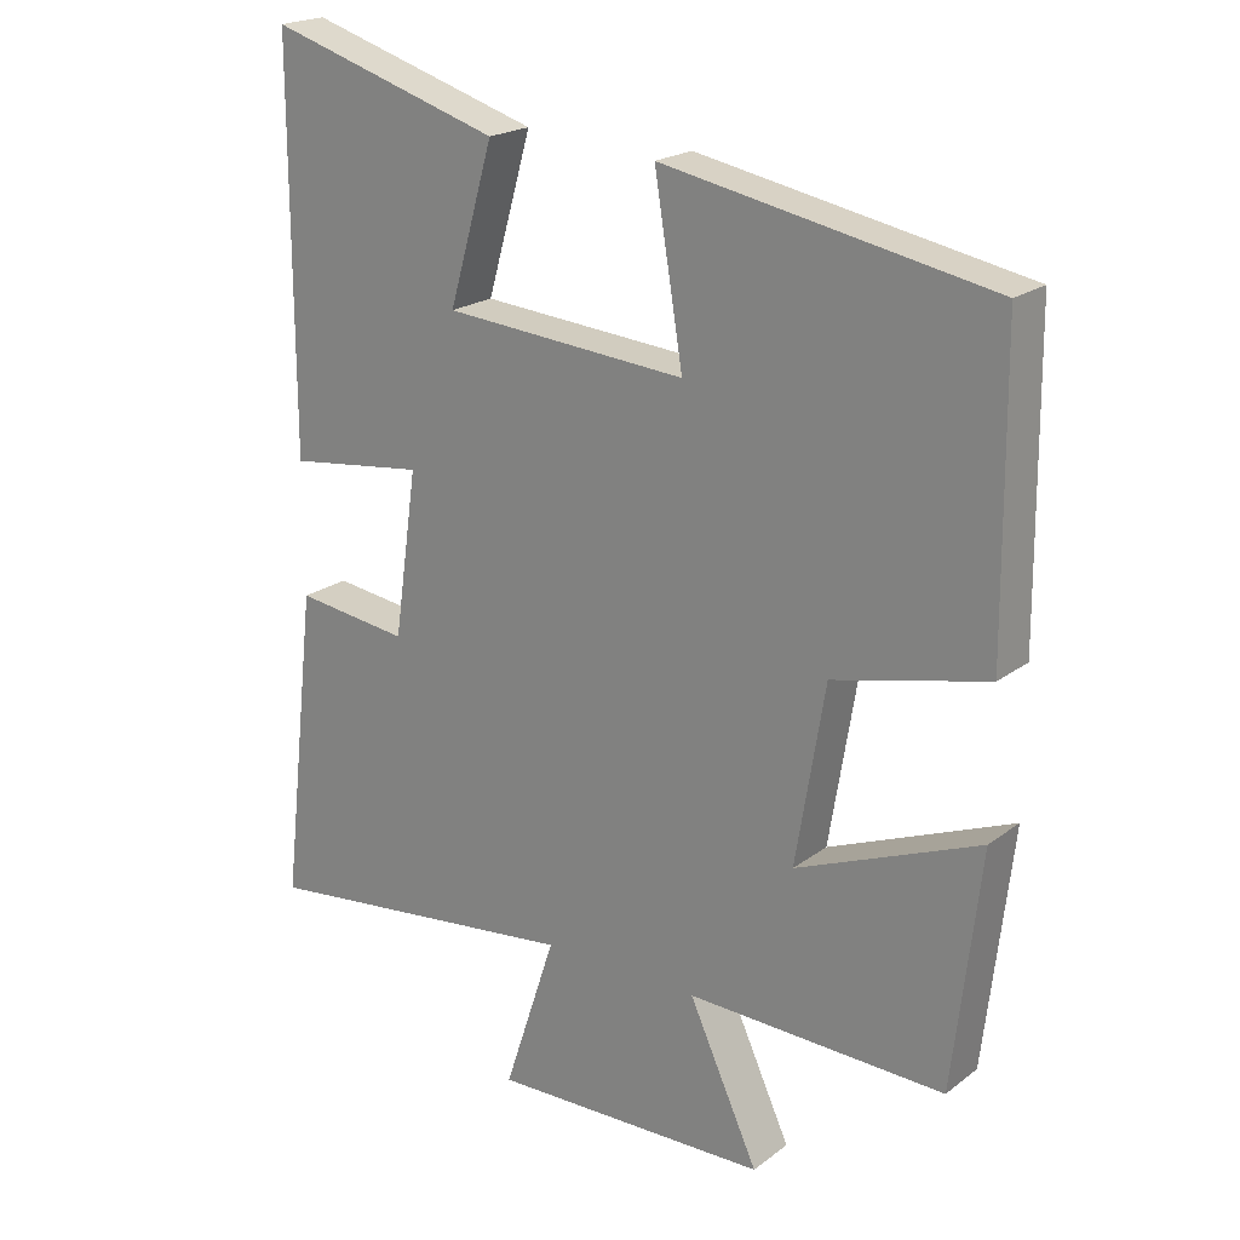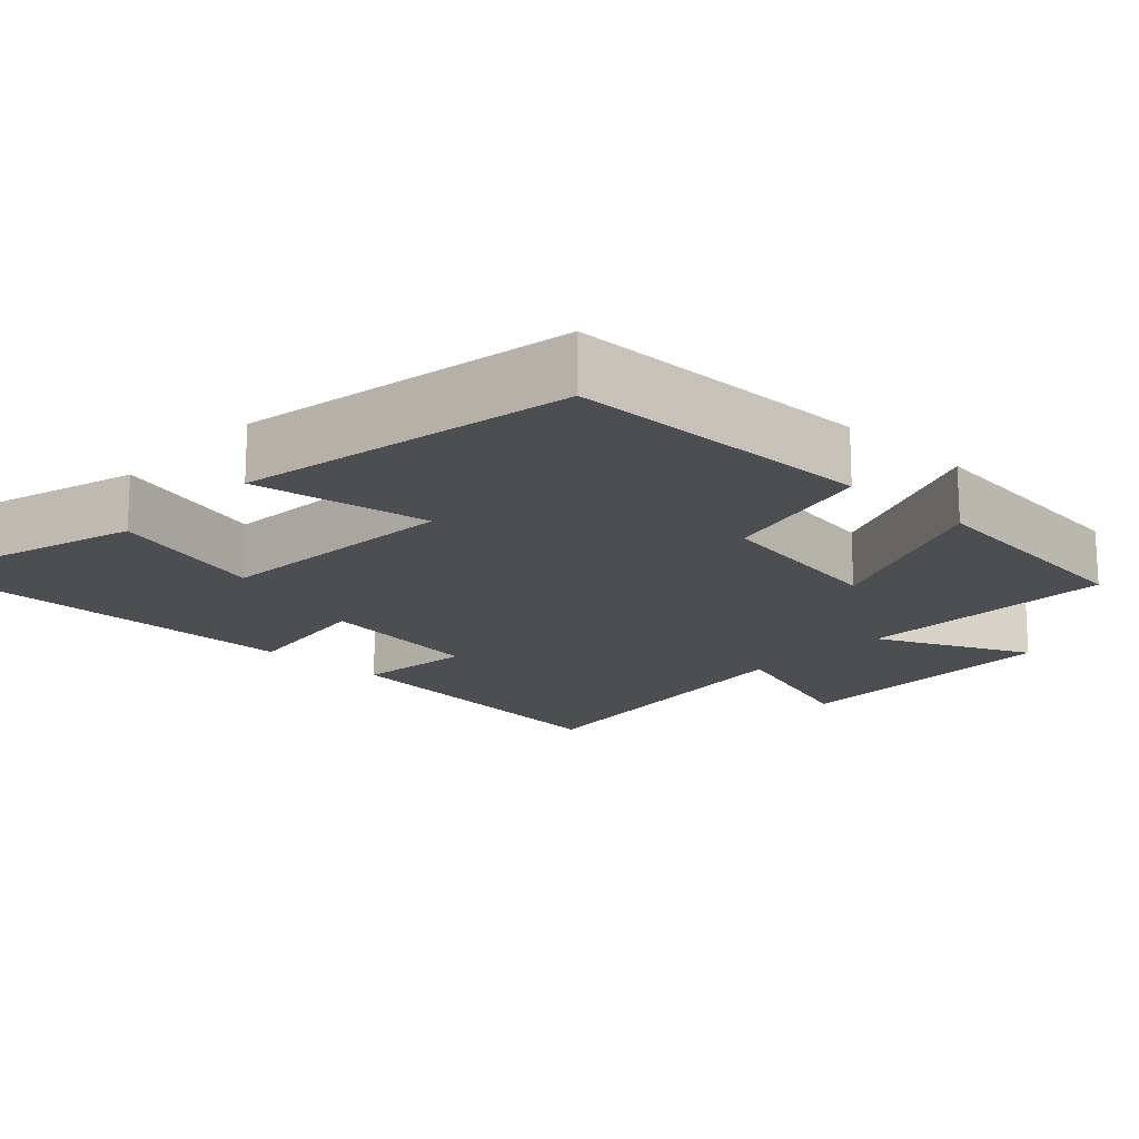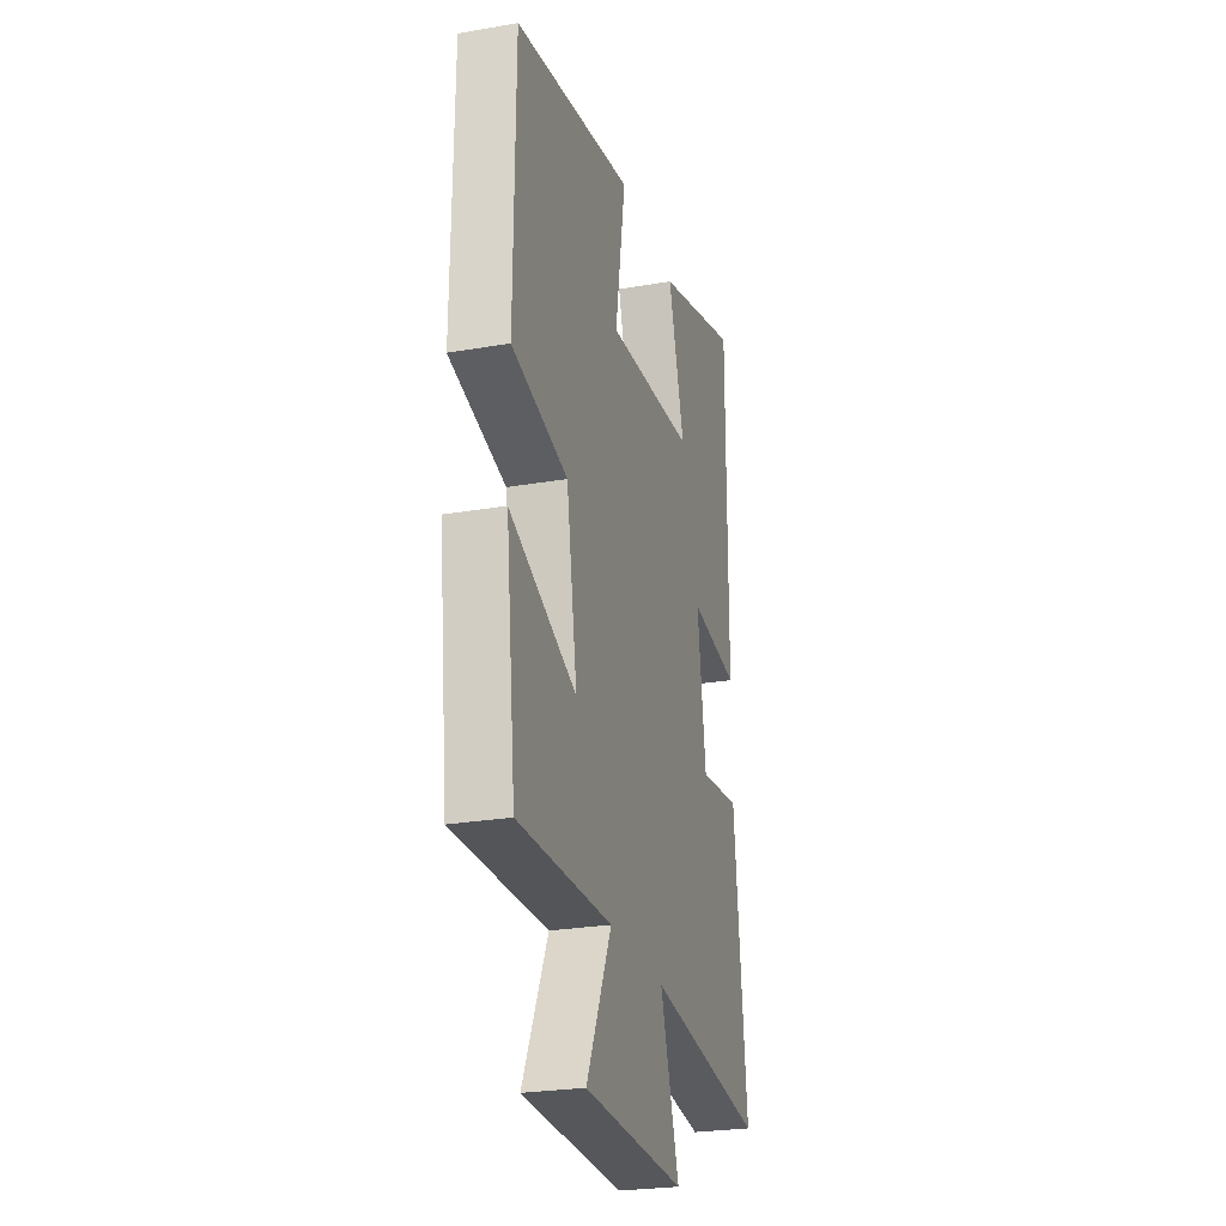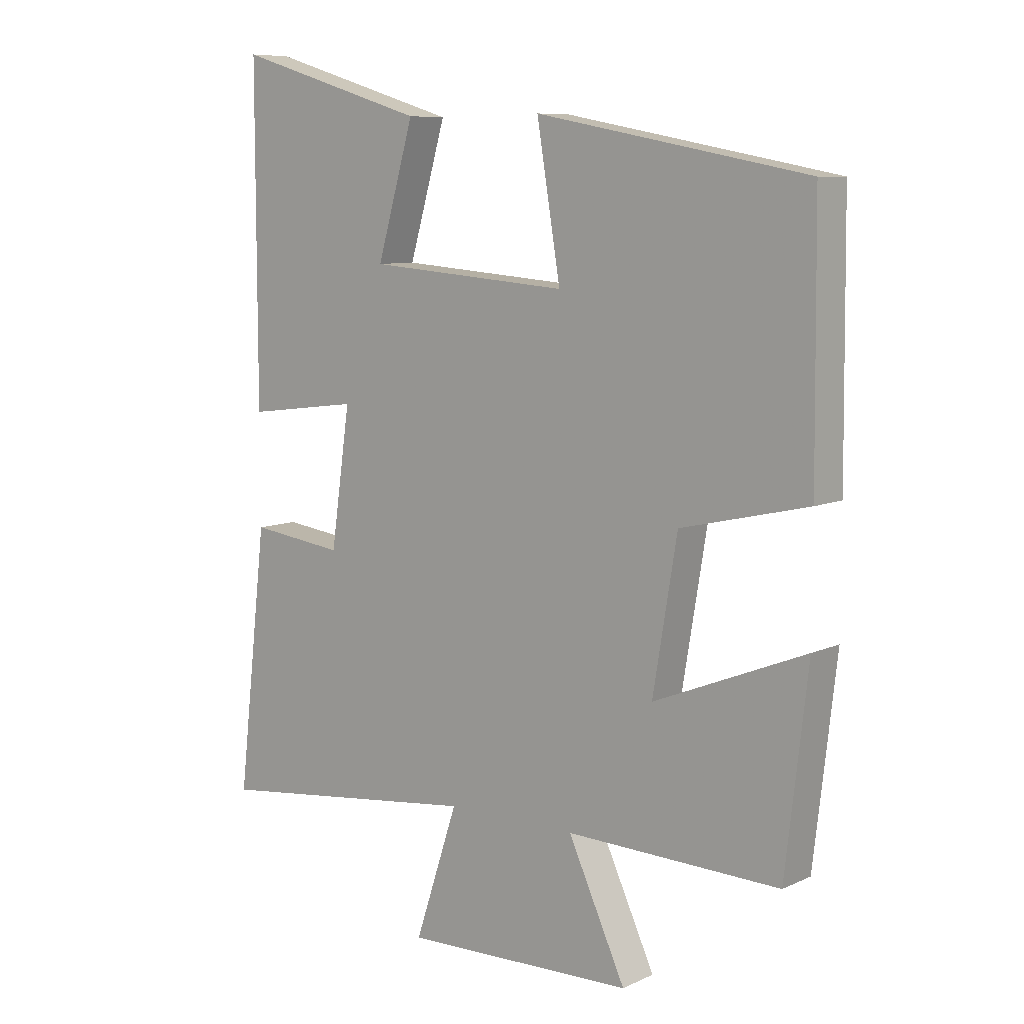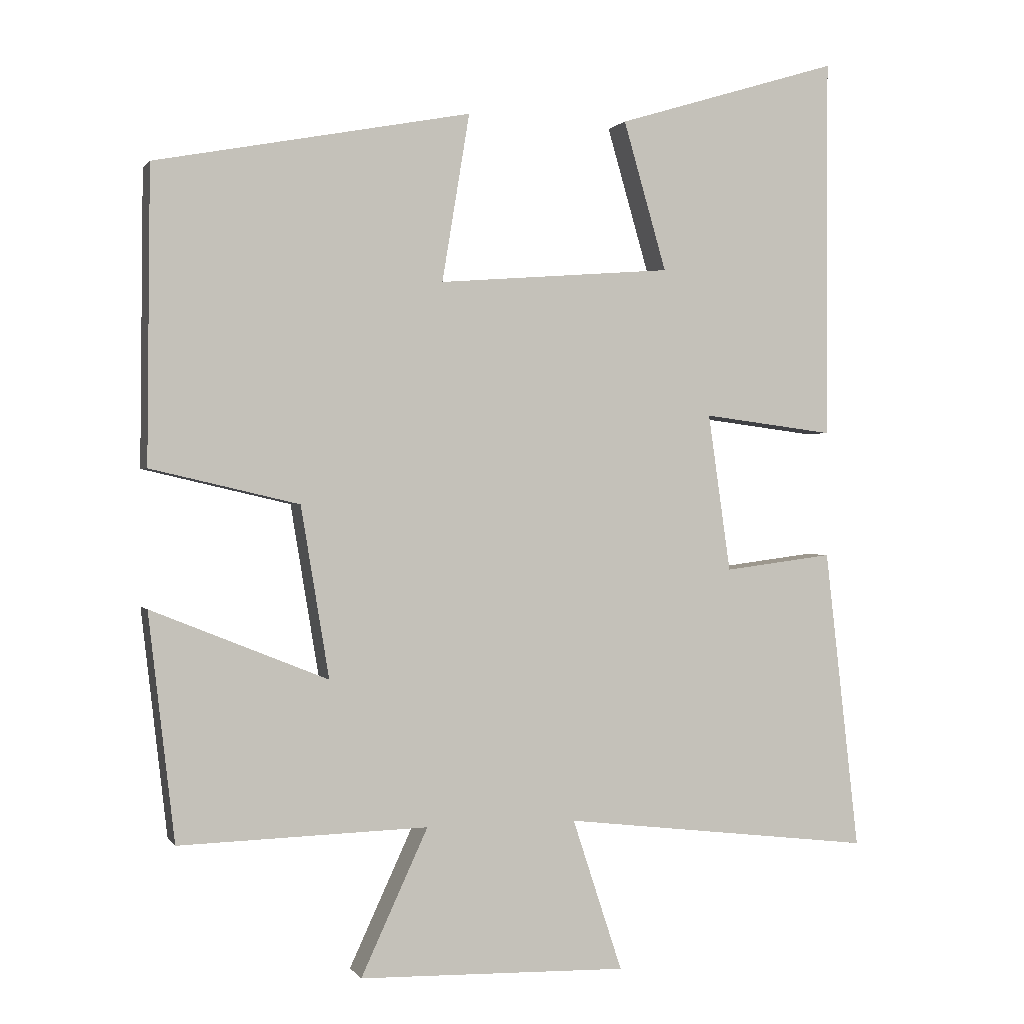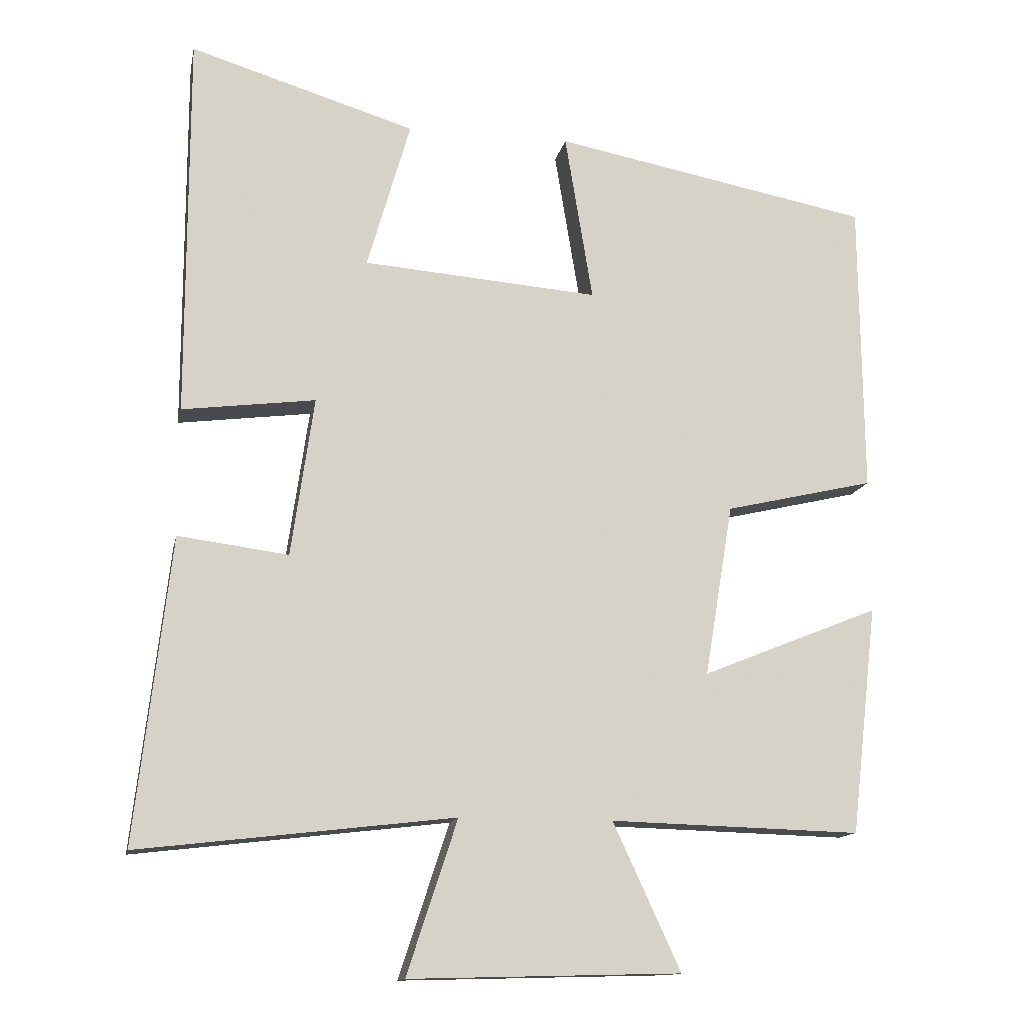
<metadata>
{"format":"obj","ext":"obj","renderer":"f3d","projection":"perspective","resolution":1024,"background":"white","views":[{"elev":20.7,"azim":37.1,"up":"+Z"},{"elev":-17.2,"azim":47.0,"up":"+Y"},{"elev":-25.8,"azim":105.4,"up":"+Z"},{"elev":8.4,"azim":39.4,"up":"+Z"},{"elev":0.5,"azim":163.0,"up":"+Z"},{"elev":-13.6,"azim":-11.4,"up":"+Z"}]}
</metadata>
<code>
v -0.549 0.07 -0.552
v -0.5 0.07 -0.124
v -0.345 0.07 -0.144
v -0.313 0.07 0.08
v -0.5 0.07 0.056
v -0.5 0.07 0.597
v -0.183 0.07 0.5
v -0.244 0.07 0.289
v 0.088 0.07 0.263
v 0.049 0.07 0.5
v 0.496 0.07 0.415
v 0.5 0.07 0.001
v 0.29 0.07 -0.048
v 0.25 0.07 -0.29
v 0.5 0.07 -0.189
v 0.463 0.07 -0.51
v 0.11 0.07 -0.5
v 0.205 0.07 -0.706
v -0.177 0.07 -0.716
v -0.106 0.07 -0.5
v -0.549 0 -0.552
v -0.5 0 -0.124
v -0.345 0 -0.144
v -0.313 0 0.08
v -0.5 0 0.056
v -0.5 0 0.597
v -0.183 0 0.5
v -0.244 0 0.289
v 0.088 0 0.263
v 0.049 0 0.5
v 0.496 0 0.415
v 0.5 0 0.001
v 0.29 0 -0.048
v 0.25 0 -0.29
v 0.5 0 -0.189
v 0.463 0 -0.51
v 0.11 0 -0.5
v 0.205 0 -0.706
v -0.177 0 -0.716
v -0.106 0 -0.5
f 17 18 19 20
f 14 15 16 17
f 13 14 17 20
f 10 11 12 13
f 9 10 13
f 8 9 13 20
f 5 6 7 8
f 4 5 8
f 3 4 8 20
f 1 2 3 20
f 40 39 38 37
f 37 36 35 34
f 40 37 34 33
f 33 32 31 30
f 33 30 29
f 40 33 29 28
f 28 27 26 25
f 28 25 24
f 40 28 24 23
f 40 23 22 21
f 1 21 22 2
f 2 22 23 3
f 3 23 24 4
f 4 24 25 5
f 5 25 26 6
f 6 26 27 7
f 7 27 28 8
f 8 28 29 9
f 9 29 30 10
f 10 30 31 11
f 11 31 32 12
f 12 32 33 13
f 13 33 34 14
f 14 34 35 15
f 15 35 36 16
f 16 36 37 17
f 17 37 38 18
f 18 38 39 19
f 19 39 40 20
f 20 40 21 1

</code>
